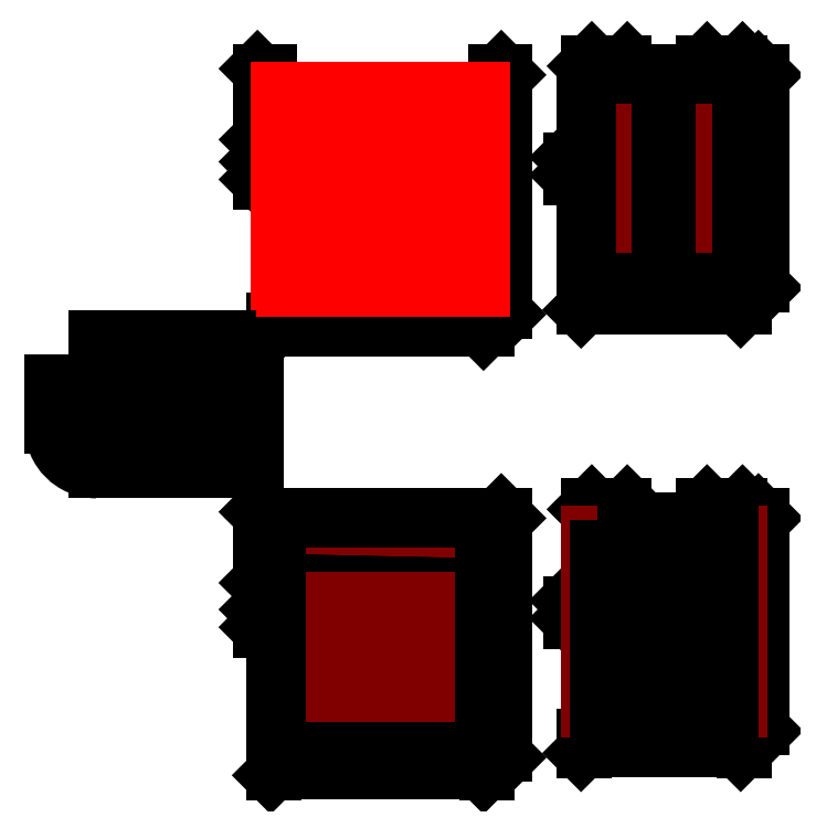
<metadata>
{"format":"dxf","ext":"dxf","renderer":"ezdxf+matplotlib","layout":"modelspace","background":"white","min_lineweight":24,"dpi":150}
</metadata>
<code>
0
SECTION
2
ENTITIES
0
HATCH
8
0
10
0
20
0
30
0
210
0
220
0
230
1
2
SOLID
70
    1
71
    0
91
    1
92
    0
93
    8
72
    1
10
80
20
-104
11
80
21
-144
72
    1
10
80
20
-144
11
79
21
-144
72
    1
10
79
20
-144
11
79
21
-104
72
    1
10
79
20
-104
11
80
21
-104
72
    1
10
96
20
-104
11
97
21
-104
72
    1
10
97
20
-104
11
97
21
-144
72
    1
10
97
20
-144
11
96
21
-144
72
    1
10
96
20
-144
11
96
21
-104
97
    0
75
    0
76
    1
98
    0
0
HATCH
8
0
10
0
20
0
30
0
210
0
220
0
230
1
2
SOLID
70
    1
71
    0
91
    1
92
    0
93
    4
72
    1
10
47
20
-115
11
47
21
-116
72
    1
10
47
20
-116
11
1
21
-116
72
    1
10
1
20
-116
11
1
21
-115
72
    1
10
1
20
-115
11
47
21
-115
97
    0
75
    0
76
    1
98
    0
0
HATCH
8
0
10
0
20
0
30
0
210
0
220
0
230
1
2
SOLID
70
    1
71
    0
91
    1
92
    0
93
    4
72
    1
10
13
20
-104
11
13
21
-153
72
    1
10
13
20
-153
11
12
21
-153
72
    1
10
12
20
-153
11
12
21
-104
72
    1
10
12
20
-104
11
13
21
-104
97
    0
75
    0
76
    1
98
    0
0
HATCH
8
0
10
0
20
0
30
0
210
0
220
0
230
1
2
SOLID
70
    1
71
    0
91
    1
92
    0
93
    4
72
    1
10
25
20
-115
11
25
21
-153
72
    1
10
25
20
-153
11
23
21
-153
72
    1
10
23
20
-153
11
23
21
-115
72
    1
10
23
20
-115
11
25
21
-115
97
    0
75
    0
76
    1
98
    0
0
HATCH
8
0
10
0
20
0
30
0
210
0
220
0
230
1
2
SOLID
70
    1
71
    0
91
    1
92
    0
93
    4
72
    1
10
36
20
-104
11
36
21
-153
72
    1
10
36
20
-153
11
35
21
-153
72
    1
10
35
20
-153
11
35
21
-104
72
    1
10
35
20
-104
11
36
21
-104
97
    0
75
    0
76
    1
98
    0
0
HATCH
8
0
10
0
20
0
30
0
210
0
220
0
230
1
2
SOLID
70
    1
71
    0
91
    1
92
    0
93
    4
72
    1
10
89
20
-101
11
89
21
-147
72
    1
10
89
20
-147
11
87
21
-147
72
    1
10
87
20
-147
11
87
21
-101
72
    1
10
87
20
-101
11
89
21
-101
97
    0
75
    0
76
    1
98
    0
0
HATCH
8
0
10
0
20
0
30
0
210
0
220
0
230
1
2
SOLID
70
    1
71
    0
91
    1
92
    0
93
    8
72
    1
10
48
20
0
11
48
21
-54
72
    1
10
48
20
-54
11
0
21
-54
72
    1
10
0
20
-54
11
0
21
0
72
    1
10
0
20
0
11
48
21
0
72
    1
10
1
20
-1
11
47
21
-1
72
    1
10
47
20
-1
11
47
21
-53
72
    1
10
47
20
-53
11
1
21
-53
72
    1
10
1
20
-53
11
1
21
-1
97
    0
75
    0
76
    1
98
    0
0
HATCH
8
0
10
0
20
0
30
0
210
0
220
0
230
1
2
SOLID
70
    1
71
    0
91
    1
92
    0
93
    4
72
    1
10
25
20
-1
11
25
21
-53
72
    1
10
25
20
-53
11
23
21
-53
72
    1
10
23
20
-53
11
23
21
-1
72
    1
10
23
20
-1
11
25
21
-1
97
    0
75
    0
76
    1
98
    0
0
HATCH
8
0
10
0
20
0
30
0
210
0
220
0
230
1
2
SOLID
70
    1
71
    0
91
    1
92
    0
93
    4
72
    1
10
47
20
-16
11
47
21
-17
72
    1
10
47
20
-17
11
1
21
-17
72
    1
10
1
20
-17
11
1
21
-16
72
    1
10
1
20
-16
11
47
21
-16
97
    0
75
    0
76
    1
98
    0
0
HATCH
8
0
10
0
20
0
30
0
210
0
220
0
230
1
2
SOLID
70
    1
71
    0
91
    1
92
    0
93
    8
72
    1
10
105
20
-101
11
105
21
-147
72
    1
10
105
20
-147
11
71
21
-147
72
    1
10
71
20
-147
11
71
21
-101
72
    1
10
71
20
-101
11
105
21
-101
72
    1
10
70
20
-100
11
106
21
-100
72
    1
10
106
20
-100
11
106
21
-148
72
    1
10
106
20
-148
11
70
21
-148
72
    1
10
70
20
-148
11
70
21
-100
97
    0
75
    0
76
    1
98
    0
0
HATCH
8
0
10
0
20
0
30
0
210
0
220
0
230
1
2
SOLID
70
    1
71
    0
91
    1
92
    0
93
    8
72
    1
10
80
20
-1
11
80
21
-47
72
    1
10
80
20
-47
11
79
21
-47
72
    1
10
79
20
-47
11
79
21
-1
72
    1
10
79
20
-1
11
80
21
-1
72
    1
10
96
20
-1
11
97
21
-1
72
    1
10
97
20
-1
11
97
21
-47
72
    1
10
97
20
-47
11
96
21
-47
72
    1
10
96
20
-47
11
96
21
-1
97
    0
75
    0
76
    1
98
    0
0
HATCH
8
0
10
0
20
0
30
0
210
0
220
0
230
1
2
SOLID
70
    1
71
    0
91
    1
92
    0
93
    8
72
    1
10
13
20
-1
11
13
21
-53
72
    1
10
13
20
-53
11
12
21
-53
72
    1
10
12
20
-53
11
12
21
-1
72
    1
10
12
20
-1
11
13
21
-1
72
    1
10
36
20
-53
11
37
21
-53
72
    1
10
37
20
-53
11
37
21
-1
72
    1
10
37
20
-1
11
36
21
-1
72
    1
10
36
20
-1
11
36
21
-53
97
    0
75
    0
76
    1
98
    0
0
LWPOLYLINE
8
0
90
    2
70
    1
43
0
10
23
20
-1
10
25
20
-53
0
DIMENSION
8
0
2
*D1
10
-3
20
-16
30
0
11
-4.025
21
-8
31
0
70
   33
71
    5
3
Standard
53
0
210
0
220
0
230
1
13
-1
23
1.776e-15
33
0
14
-1
24
-16
34
0
0
DIMENSION
8
0
2
*D2
10
52
20
-54
30
0
11
50.98
21
-27
31
0
70
   33
71
    5
3
Standard
53
0
210
0
220
0
230
1
13
50
23
0
33
0
14
50
24
-54
34
0
0
DIMENSION
8
0
2
*D3
10
48
20
-58
30
0
11
24
21
-56.98
31
0
70
   33
71
    5
3
Standard
53
0
210
0
220
0
230
1
13
0
23
-56
33
0
14
48
24
-56
34
0
0
DIMENSION
8
0
2
*D4
10
-3
20
-25
30
0
11
-4.025
21
-23
31
0
70
   33
71
    5
3
Standard
53
0
210
0
220
0
230
1
13
-1
23
-21
33
0
14
-1
24
-25
34
0
0
LWPOLYLINE
8
0
90
    2
70
    1
43
0
10
79
20
-1
10
80
20
-47
0
LWPOLYLINE
8
0
90
    2
70
    1
43
0
10
96
20
-1
10
97
20
-47
0
DIMENSION
8
0
2
*D5
10
110
20
-48
30
0
11
109
21
-24
31
0
70
   33
71
    5
3
Standard
53
0
210
0
220
0
230
1
13
107
23
-7.105e-15
33
0
14
107
24
-48
34
0
0
DIMENSION
8
0
2
*D6
10
106
20
-53
30
0
11
88
21
-51.98
31
0
70
   33
71
    5
3
Standard
53
0
210
0
220
0
230
1
13
70
23
-50
33
0
14
106
24
-50
34
0
0
DIMENSION
8
0
2
*D7
10
67
20
-24
30
0
11
65.97
21
-22
31
0
70
   33
71
    5
3
Standard
53
0
210
0
220
0
230
1
13
69
23
-20
33
0
14
69
24
-24
34
0
0
DIMENSION
8
0
2
*D8
10
79
20
2
30
0
11
75
21
3.025
31
0
70
   33
71
    5
3
Standard
53
0
210
0
220
0
230
1
13
71
23
1
33
0
14
79
24
1
34
0
0
DIMENSION
8
0
2
*D9
10
105
20
2
30
0
11
101
21
3.025
31
0
70
   33
71
    5
3
Standard
53
0
210
0
220
0
230
1
13
97
23
1
33
0
14
105
24
1
34
0
0
LWPOLYLINE
8
0
90
    2
70
    1
43
0
10
1
20
-16
10
47
20
-17
0
LINE
8
0
10
71
20
-36
11
105
21
-36
0
LINE
8
0
10
105
20
-32
11
71
21
-32
0
LINE
8
0
10
71
20
-28
11
105
21
-28
0
LINE
8
0
10
105
20
-24
11
71
21
-24
0
LINE
8
0
10
71
20
-20
11
105
21
-20
0
LINE
8
0
10
105
20
-16
11
71
21
-16
0
LINE
8
0
10
71
20
-12
11
105
21
-12
0
LINE
8
0
10
71
20
-8
11
105
21
-8
0
LINE
8
0
10
71
20
-4
11
105
21
-4
0
LINE
8
0
10
105
20
-40
11
71
21
-40
0
LINE
8
0
10
71
20
-44
11
105
21
-44
0
LINE
8
0
10
47
20
-41
11
1
21
-41
0
LINE
8
0
10
1
20
-45
11
47
21
-45
0
LINE
8
0
10
47
20
-49
11
1
21
-49
0
LINE
8
0
10
1
20
-37
11
47
21
-37
0
LINE
8
0
10
47
20
-33
11
1
21
-33
0
LINE
8
0
10
1
20
-29
11
47
21
-29
0
LINE
8
0
10
47
20
-25
11
1
21
-25
0
LINE
8
0
10
1
20
-21
11
47
21
-21
0
LINE
8
0
10
1
20
-12
11
47
21
-12
0
LINE
8
0
10
1
20
-8
11
47
21
-8
0
LINE
8
0
10
1
20
-4
11
47
21
-4
0
DIMENSION
8
0
2
*D10
10
-3
20
-116
30
0
11
-4.025
21
-108
31
0
70
   33
71
    5
3
Standard
53
0
210
0
220
0
230
1
13
-1
23
-100
33
0
14
-1
24
-116
34
0
0
DIMENSION
8
0
2
*D11
10
48
20
-158
30
0
11
24
21
-157
31
0
70
   33
71
    5
3
Standard
53
0
210
0
220
0
230
1
13
0
23
-156
33
0
14
48
24
-156
34
0
0
DIMENSION
8
0
2
*D12
10
110
20
-148
30
0
11
109
21
-124
31
0
70
   33
71
    5
3
Standard
53
0
210
0
220
0
230
1
13
107
23
-100
33
0
14
107
24
-148
34
0
0
DIMENSION
8
0
2
*D13
10
106
20
-153
30
0
11
88
21
-152
31
0
70
   33
71
    5
3
Standard
53
0
210
0
220
0
230
1
13
70
23
-150
33
0
14
106
24
-150
34
0
0
DIMENSION
8
0
2
*D14
10
67
20
-124
30
0
11
65.97
21
-122
31
0
70
   33
71
    5
3
Standard
53
0
210
0
220
0
230
1
13
69
23
-120
33
0
14
69
24
-124
34
0
0
DIMENSION
8
0
2
*D15
10
79
20
-98
30
0
11
75
21
-96.97
31
0
70
   33
71
    5
3
Standard
53
0
210
0
220
0
230
1
13
71
23
-99
33
0
14
79
24
-99
34
0
0
DIMENSION
8
0
2
*D16
10
105
20
-98
30
0
11
101
21
-96.97
31
0
70
   33
71
    5
3
Standard
53
0
210
0
220
0
230
1
13
97
23
-99
33
0
14
105
24
-99
34
0
0
LINE
8
0
10
71
20
-136
11
105
21
-136
0
LINE
8
0
10
105
20
-132
11
71
21
-132
0
LINE
8
0
10
71
20
-128
11
105
21
-128
0
LINE
8
0
10
105
20
-124
11
71
21
-124
0
LINE
8
0
10
71
20
-120
11
105
21
-120
0
LINE
8
0
10
105
20
-116
11
71
21
-116
0
LINE
8
0
10
71
20
-112
11
105
21
-112
0
LINE
8
0
10
71
20
-108
11
105
21
-108
0
LINE
8
0
10
71
20
-104
11
105
21
-104
0
LINE
8
0
10
105
20
-140
11
71
21
-140
0
LINE
8
0
10
71
20
-144
11
105
21
-144
0
LINE
8
0
10
1
20
-104
11
47
21
-104
0
LINE
8
0
10
1
20
-112
11
47
21
-112
0
LWPOLYLINE
8
0
90
    2
70
    1
43
0
10
87
20
-101
10
89
20
-147
0
LWPOLYLINE
8
0
90
    2
70
    1
43
0
10
79
20
-104
10
80
20
-144
0
LWPOLYLINE
8
0
90
    2
70
    1
43
0
10
96
20
-104
10
97
20
-144
0
LINE
8
0
10
5
20
-108
11
43
21
-108
0
DIMENSION
8
0
2
*D17
10
52
20
-154
30
0
11
50.98
21
-127
31
0
70
   33
71
    5
3
Standard
53
0
210
0
220
0
230
1
13
50
23
-100
33
0
14
50
24
-154
34
0
0
LINE
8
0
10
5
20
-101
11
5
21
-153
0
LINE
8
0
10
20
20
-101
11
20
21
-153
0
LINE
8
0
10
28
20
-153
11
28
21
-101
0
LINE
8
0
10
43
20
-153
11
43
21
-101
0
LWPOLYLINE
8
0
90
    2
70
    1
43
0
10
1
20
-115
10
47
20
-116
0
LINE
8
0
10
5
20
-142
11
20
21
-142
0
LINE
8
0
10
5
20
-138
11
20
21
-138
0
LINE
8
0
10
5
20
-134
11
20
21
-134
0
LINE
8
0
10
5
20
-130
11
20
21
-130
0
LINE
8
0
10
20
20
-126
11
5
21
-126
0
LINE
8
0
10
5
20
-122
11
20
21
-122
0
LINE
8
0
10
28
20
-130
11
43
21
-130
0
LINE
8
0
10
28
20
-126
11
43
21
-126
0
LINE
8
0
10
28
20
-122
11
43
21
-122
0
LINE
8
0
10
28
20
-138
11
43
21
-138
0
LINE
8
0
10
28
20
-134
11
43
21
-134
0
LINE
8
0
10
28
20
-142
11
43
21
-142
0
LINE
8
0
10
5
20
-146
11
20
21
-146
0
LINE
8
0
10
1
20
-150
11
47
21
-150
0
LINE
8
0
10
28
20
-146
11
43
21
-146
0
LINE
8
0
10
1
20
-119
11
47
21
-119
0
DIMENSION
8
0
2
*D18
10
-3
20
-126
30
0
11
-4.025
21
-124
31
0
70
   33
71
    5
3
Standard
53
0
210
0
220
0
230
1
13
-1
23
-122
33
0
14
-1
24
-126
34
0
0
ARC
8
0
10
-40
20
-80
40
10
50
180
51
270
0
LINE
8
0
10
-50
20
-80
11
-50
21
-70
0
LINE
8
0
10
-50
20
-70
11
-40
21
-70
0
LINE
8
0
10
-40
20
-90
11
-4
21
-90
0
LINE
8
0
10
-4
20
-90
11
-4
21
-80
0
LWPOLYLINE
8
0
90
    4
70
    1
43
0
10
70
20
0
10
106
20
0
10
106
20
-48
10
70
20
-48
0
LWPOLYLINE
8
0
90
    4
70
    1
43
0
10
105
20
-47
10
71
20
-47
10
71
20
-1
10
105
20
-1
0
LWPOLYLINE
8
0
90
    4
70
    1
43
0
10
87
20
-1
10
89
20
-1
10
89
20
-47
10
87
20
-47
0
LWPOLYLINE
8
0
90
    4
70
    1
43
0
10
-4
20
-60
10
-40
20
-60
10
-40
20
-70
10
-4
20
-70
0
LWPOLYLINE
8
0
90
    4
70
    1
43
0
10
-40
20
-70
10
-4
20
-70
10
-4
20
-80
10
-40
20
-80
0
LWPOLYLINE
8
0
90
    4
70
    1
43
0
10
0
20
-100
10
48
20
-100
10
48
20
-154
10
0
20
-154
0
LWPOLYLINE
8
0
90
    4
70
    1
43
0
10
47
20
-153
10
1
20
-153
10
1
20
-101
10
47
20
-101
0
LWPOLYLINE
8
0
90
    4
70
    1
43
0
10
73
20
-101
10
103
20
-101
10
103
20
-147
10
73
20
-147
0
ENDSEC
0
EOF

</code>
